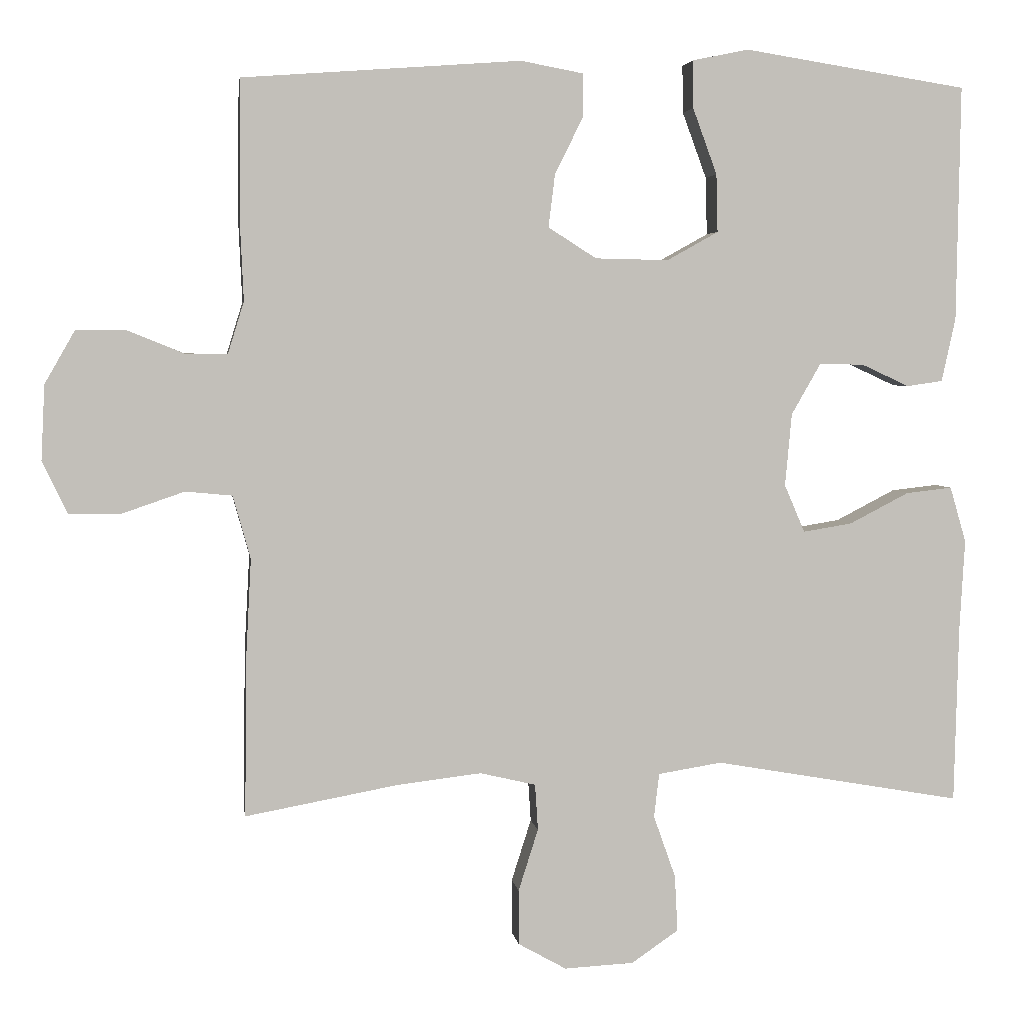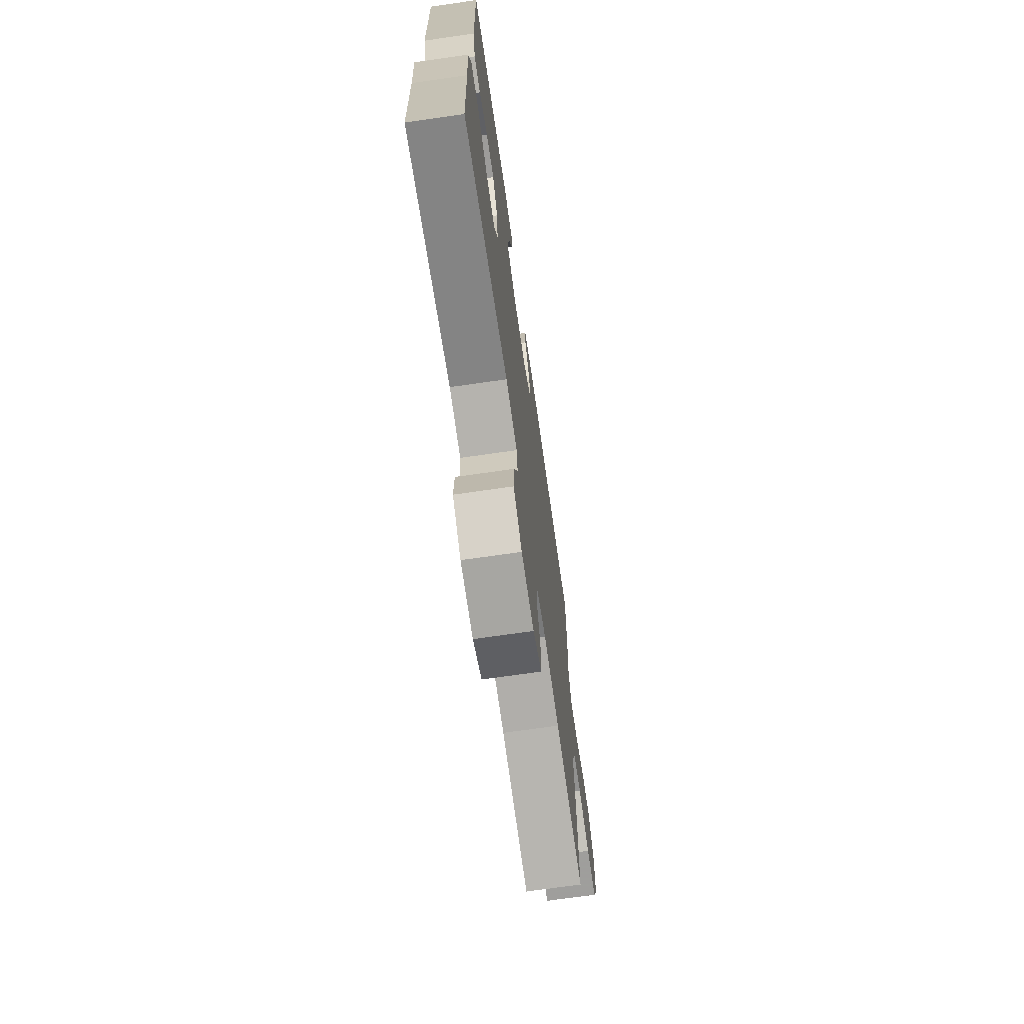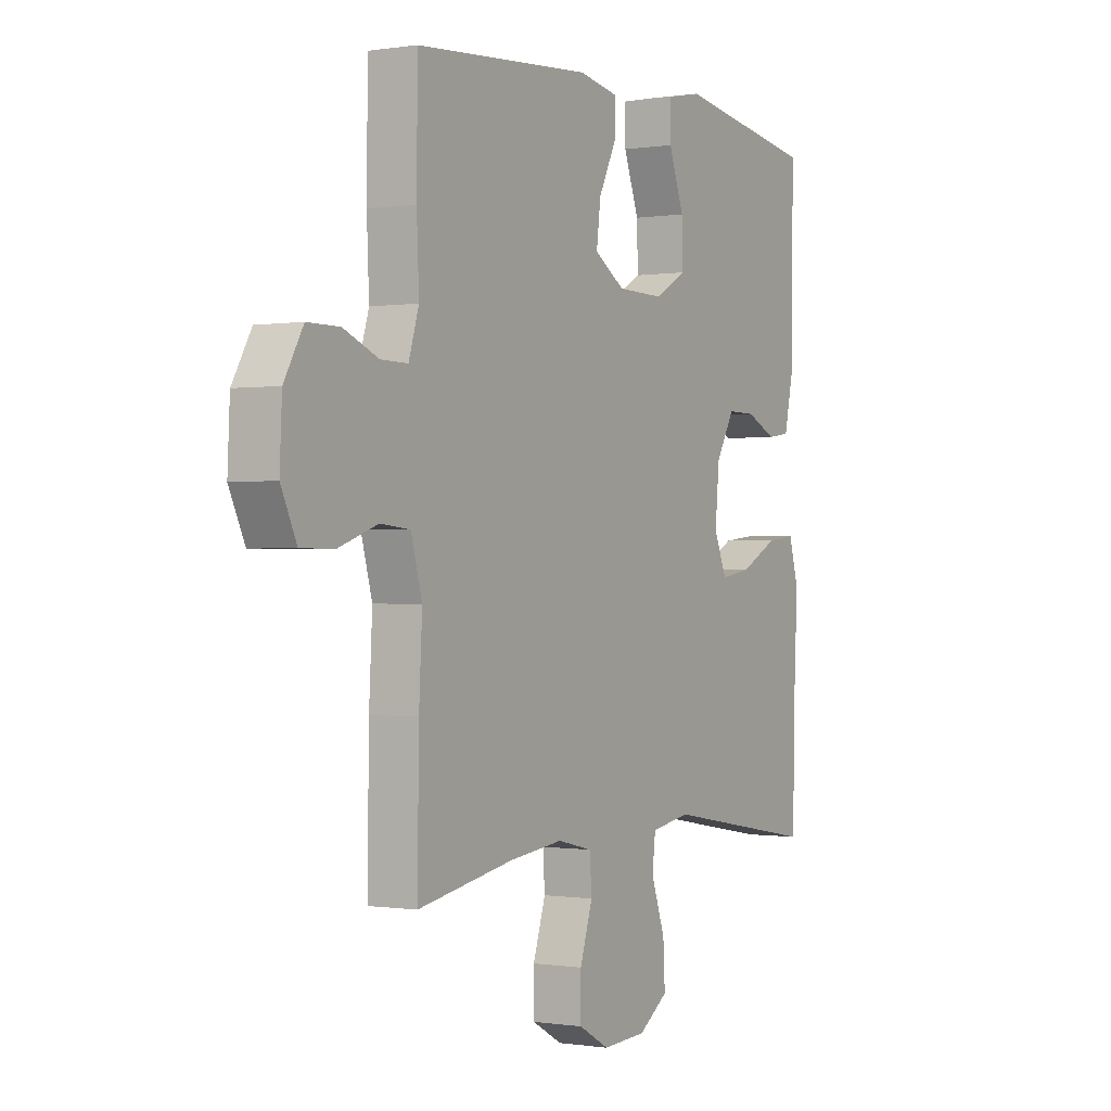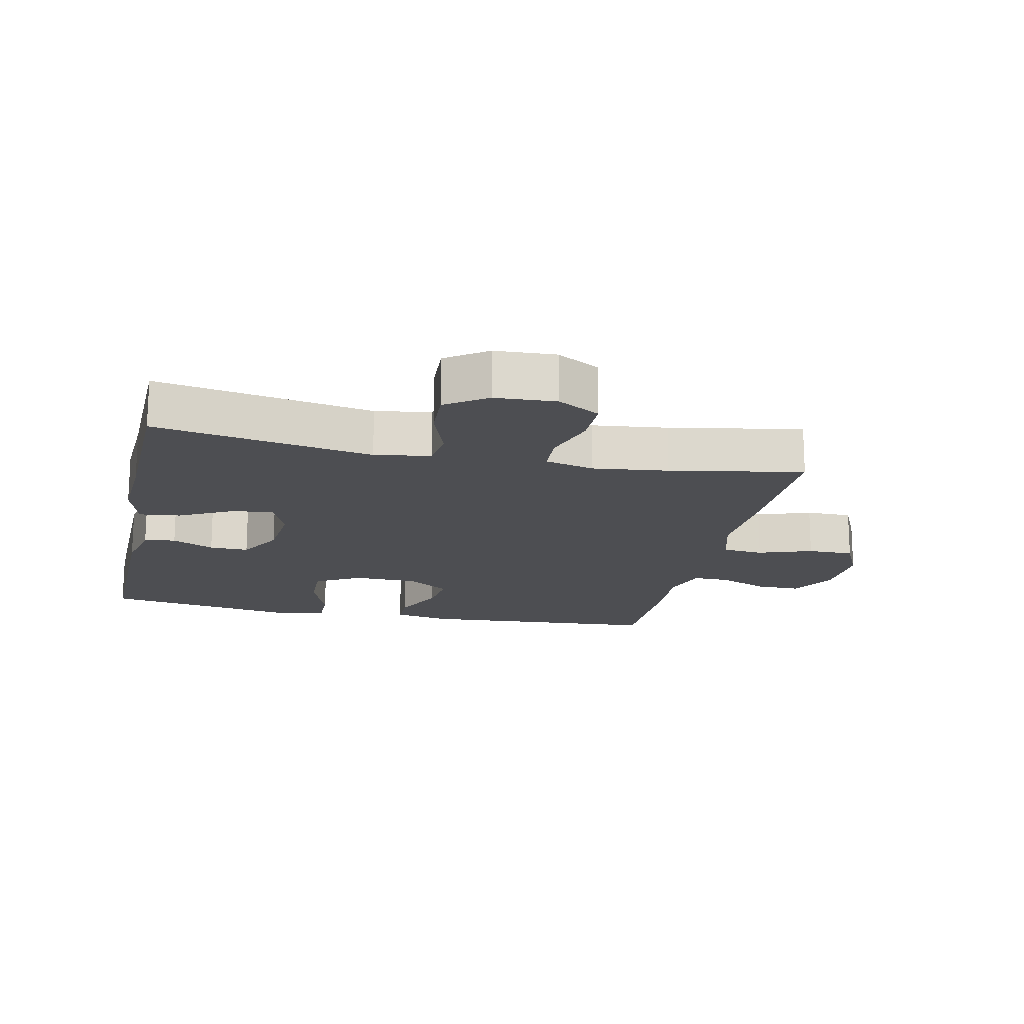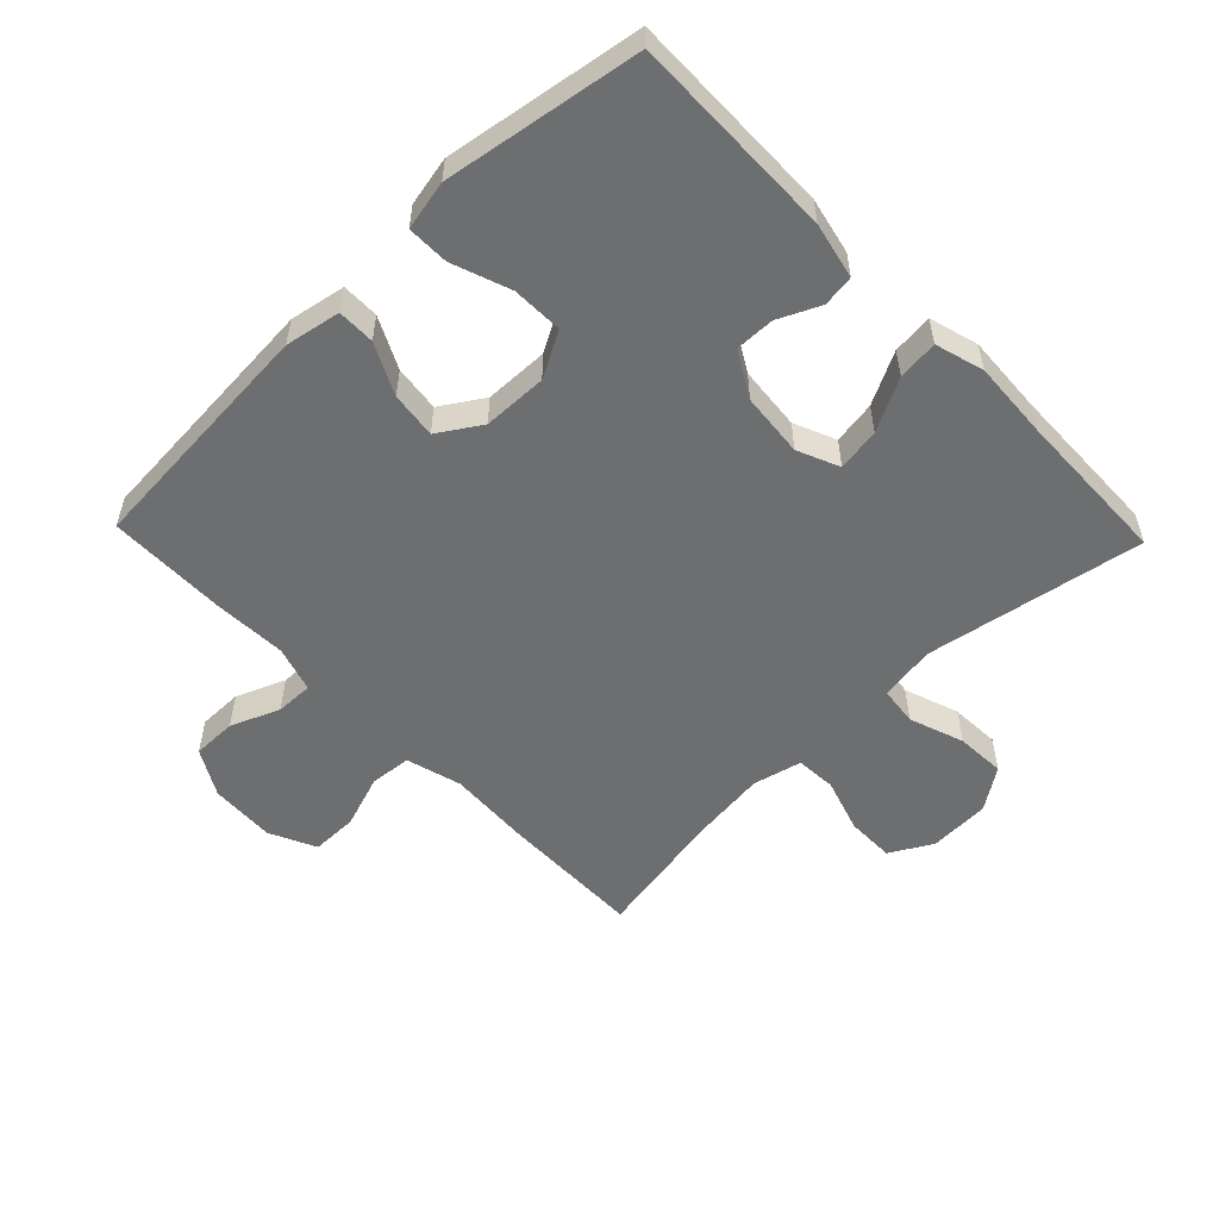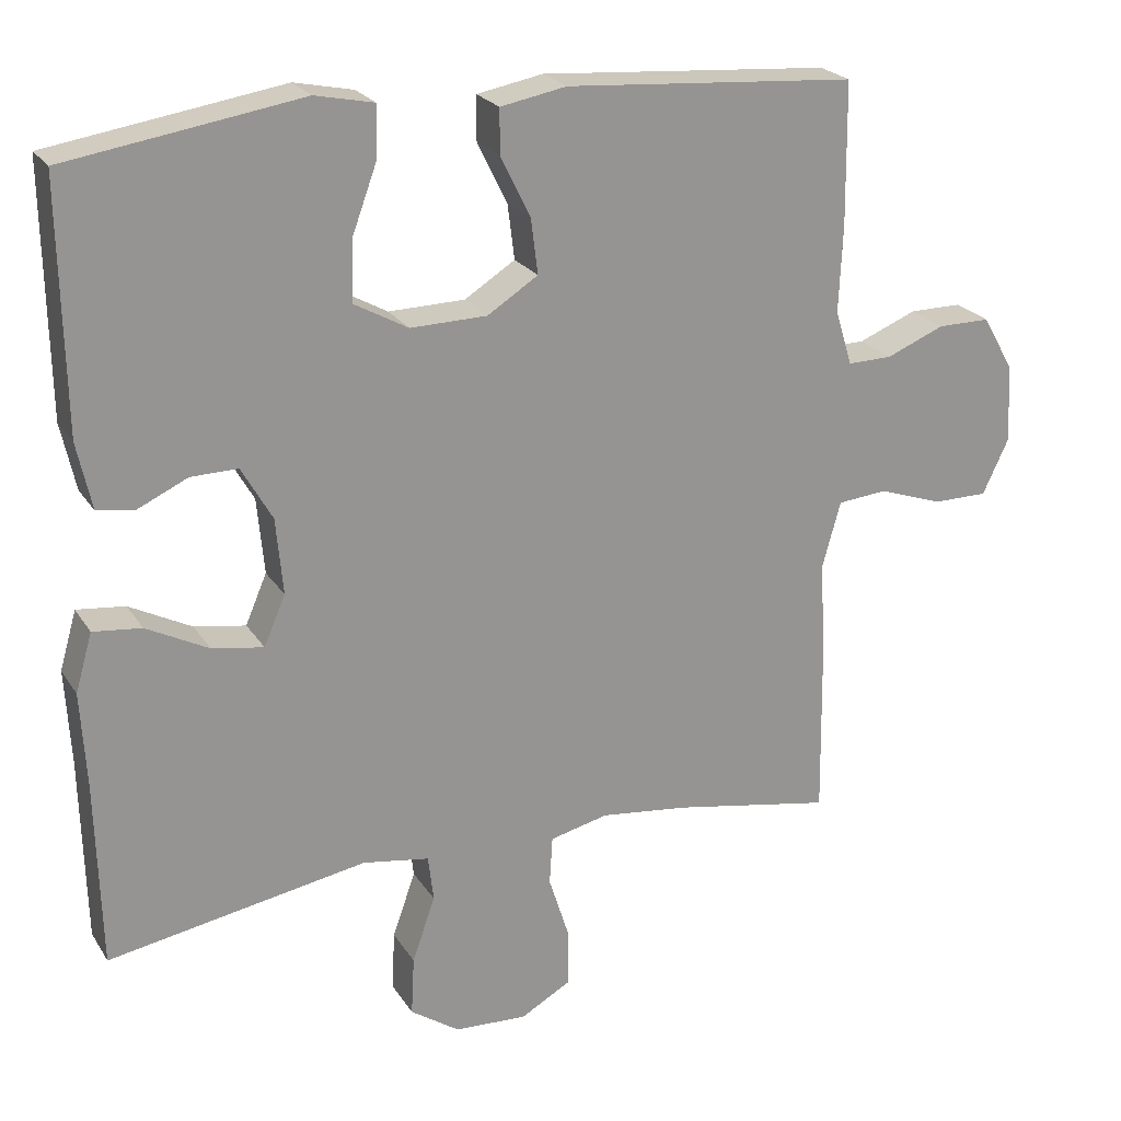
<metadata>
{"format":"obj","ext":"obj","renderer":"f3d","projection":"perspective","resolution":1024,"background":"white","views":[{"elev":3.8,"azim":-7.8,"up":"+Z"},{"elev":-71.1,"azim":98.2,"up":"+Z"},{"elev":-0.3,"azim":-59.4,"up":"+Z"},{"elev":-17.1,"azim":167.8,"up":"+Y"},{"elev":-54.3,"azim":43.9,"up":"+Y"},{"elev":22.9,"azim":155.6,"up":"+Z"}]}
</metadata>
<code>
v -0.5 0.07 -0.5
v -0.497 0.07 -0.277
v -0.49 0.07 -0.147
v -0.514 0.07 -0.061
v -0.578 0.07 -0.055
v -0.662 0.07 -0.084
v -0.734 0.07 -0.084
v -0.768 0.07 -0.012
v -0.763 0.07 0.09
v -0.722 0.07 0.162
v -0.653 0.07 0.162
v -0.577 0.07 0.131
v -0.519 0.07 0.13
v -0.497 0.07 0.201
v -0.502 0.07 0.315
v -0.5 0.07 0.5
v -0.12 0.07 0.528
v -0.034 0.07 0.512
v -0.034 0.07 0.454
v -0.073 0.07 0.375
v -0.082 0.07 0.303
v -0.016 0.07 0.261
v 0.084 0.07 0.259
v 0.154 0.07 0.298
v 0.152 0.07 0.377
v 0.119 0.07 0.467
v 0.118 0.07 0.532
v 0.195 0.07 0.548
v 0.315 0.07 0.529
v 0.5 0.07 0.5
v 0.495 0.07 0.179
v 0.476 0.07 0.092
v 0.427 0.07 0.085
v 0.362 0.07 0.115
v 0.301 0.07 0.116
v 0.261 0.07 0.046
v 0.252 0.07 -0.053
v 0.28 0.07 -0.118
v 0.347 0.07 -0.107
v 0.428 0.07 -0.065
v 0.491 0.07 -0.058
v 0.513 0.07 -0.134
v 0.506 0.07 -0.257
v 0.5 0.07 -0.5
v 0.162 0.07 -0.441
v 0.075 0.07 -0.455
v 0.068 0.07 -0.515
v 0.098 0.07 -0.6
v 0.102 0.07 -0.677
v 0.038 0.07 -0.721
v -0.057 0.07 -0.726
v -0.123 0.07 -0.689
v -0.123 0.07 -0.614
v -0.096 0.07 -0.529
v -0.1 0.07 -0.466
v -0.176 0.07 -0.448
v -0.293 0.07 -0.462
v -0.5 0 -0.5
v -0.497 0 -0.277
v -0.49 0 -0.147
v -0.514 0 -0.061
v -0.578 0 -0.055
v -0.662 0 -0.084
v -0.734 0 -0.084
v -0.768 0 -0.012
v -0.763 0 0.09
v -0.722 0 0.162
v -0.653 0 0.162
v -0.577 0 0.131
v -0.519 0 0.13
v -0.497 0 0.201
v -0.502 0 0.315
v -0.5 0 0.5
v -0.12 0 0.528
v -0.034 0 0.512
v -0.034 0 0.454
v -0.073 0 0.375
v -0.082 0 0.303
v -0.016 0 0.261
v 0.084 0 0.259
v 0.154 0 0.298
v 0.152 0 0.377
v 0.119 0 0.467
v 0.118 0 0.532
v 0.195 0 0.548
v 0.315 0 0.529
v 0.5 0 0.5
v 0.495 0 0.179
v 0.476 0 0.092
v 0.427 0 0.085
v 0.362 0 0.115
v 0.301 0 0.116
v 0.261 0 0.046
v 0.252 0 -0.053
v 0.28 0 -0.118
v 0.347 0 -0.107
v 0.428 0 -0.065
v 0.491 0 -0.058
v 0.513 0 -0.134
v 0.506 0 -0.257
v 0.5 0 -0.5
v 0.162 0 -0.441
v 0.075 0 -0.455
v 0.068 0 -0.515
v 0.098 0 -0.6
v 0.102 0 -0.677
v 0.038 0 -0.721
v -0.057 0 -0.726
v -0.123 0 -0.689
v -0.123 0 -0.614
v -0.096 0 -0.529
v -0.1 0 -0.466
v -0.176 0 -0.448
v -0.293 0 -0.462
f 52 53 54
f 51 52 54
f 50 51 54
f 49 50 54
f 48 49 54
f 47 48 54
f 46 47 54 55
f 45 46 55 56
f 43 44 45
f 43 45 56
f 42 43 56
f 41 42 56
f 40 41 56
f 39 40 56
f 32 33 34
f 31 32 34
f 30 31 34
f 29 30 34
f 29 34 35
f 28 29 35
f 27 28 35
f 26 27 35
f 25 26 35
f 24 25 35 36
f 18 19 20
f 17 18 20
f 16 17 20
f 15 16 20
f 14 15 20
f 13 14 20 21
f 10 11 12
f 9 10 12
f 8 9 12
f 7 8 12
f 6 7 12
f 5 6 12
f 4 5 12 13
f 13 21 22
f 4 13 22
f 3 4 22
f 3 22 23
f 2 3 23
f 1 2 23
f 57 1 23
f 24 36 37
f 23 24 37
f 57 23 37
f 56 57 37
f 38 39 56
f 37 38 56
f 111 110 109
f 111 109 108
f 111 108 107
f 111 107 106
f 111 106 105
f 111 105 104
f 112 111 104 103
f 113 112 103 102
f 102 101 100
f 113 102 100
f 113 100 99
f 113 99 98
f 113 98 97
f 113 97 96
f 91 90 89
f 91 89 88
f 91 88 87
f 91 87 86
f 92 91 86
f 92 86 85
f 92 85 84
f 92 84 83
f 92 83 82
f 93 92 82 81
f 77 76 75
f 77 75 74
f 77 74 73
f 77 73 72
f 77 72 71
f 78 77 71 70
f 69 68 67
f 69 67 66
f 69 66 65
f 69 65 64
f 69 64 63
f 69 63 62
f 70 69 62 61
f 79 78 70
f 79 70 61
f 79 61 60
f 80 79 60
f 80 60 59
f 80 59 58
f 80 58 114
f 94 93 81
f 94 81 80
f 94 80 114
f 94 114 113
f 113 96 95
f 113 95 94
f 1 58 59 2
f 2 59 60 3
f 3 60 61 4
f 4 61 62 5
f 5 62 63 6
f 6 63 64 7
f 7 64 65 8
f 8 65 66 9
f 9 66 67 10
f 10 67 68 11
f 11 68 69 12
f 12 69 70 13
f 13 70 71 14
f 14 71 72 15
f 15 72 73 16
f 16 73 74 17
f 17 74 75 18
f 18 75 76 19
f 19 76 77 20
f 20 77 78 21
f 21 78 79 22
f 22 79 80 23
f 23 80 81 24
f 24 81 82 25
f 25 82 83 26
f 26 83 84 27
f 27 84 85 28
f 28 85 86 29
f 29 86 87 30
f 30 87 88 31
f 31 88 89 32
f 32 89 90 33
f 33 90 91 34
f 34 91 92 35
f 35 92 93 36
f 36 93 94 37
f 37 94 95 38
f 38 95 96 39
f 39 96 97 40
f 40 97 98 41
f 41 98 99 42
f 42 99 100 43
f 43 100 101 44
f 44 101 102 45
f 45 102 103 46
f 46 103 104 47
f 47 104 105 48
f 48 105 106 49
f 49 106 107 50
f 50 107 108 51
f 51 108 109 52
f 52 109 110 53
f 53 110 111 54
f 54 111 112 55
f 55 112 113 56
f 56 113 114 57
f 57 114 58 1

</code>
